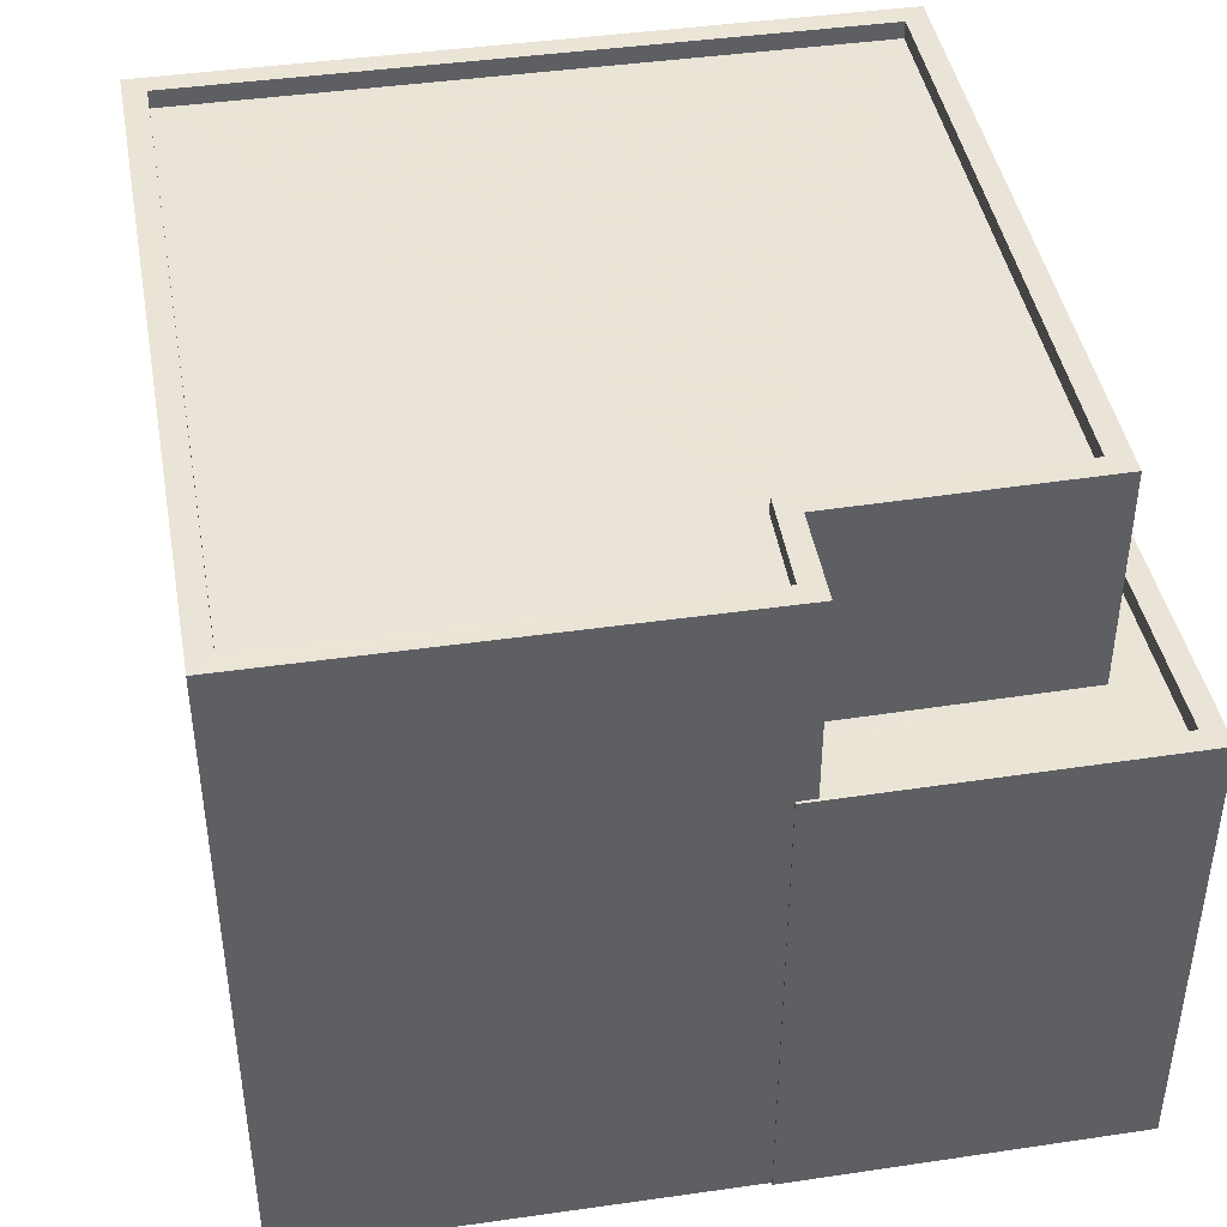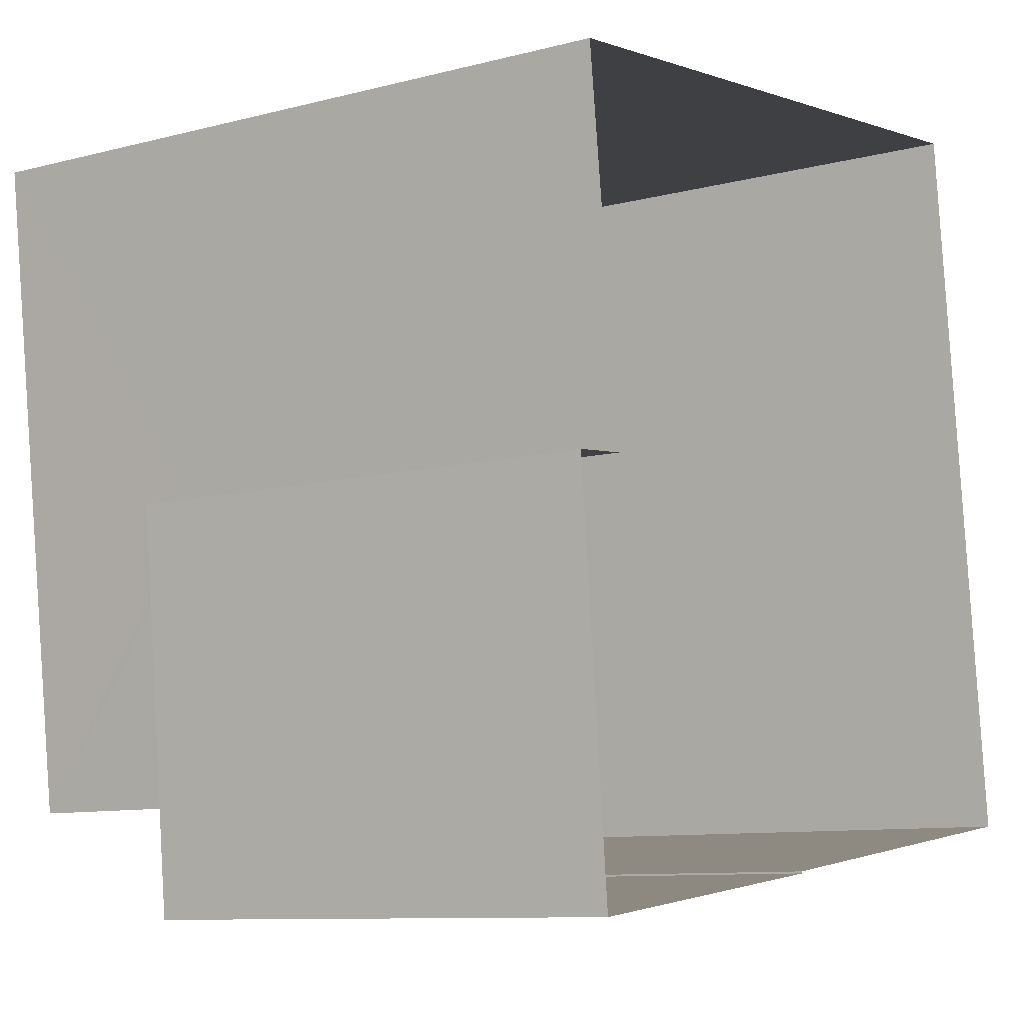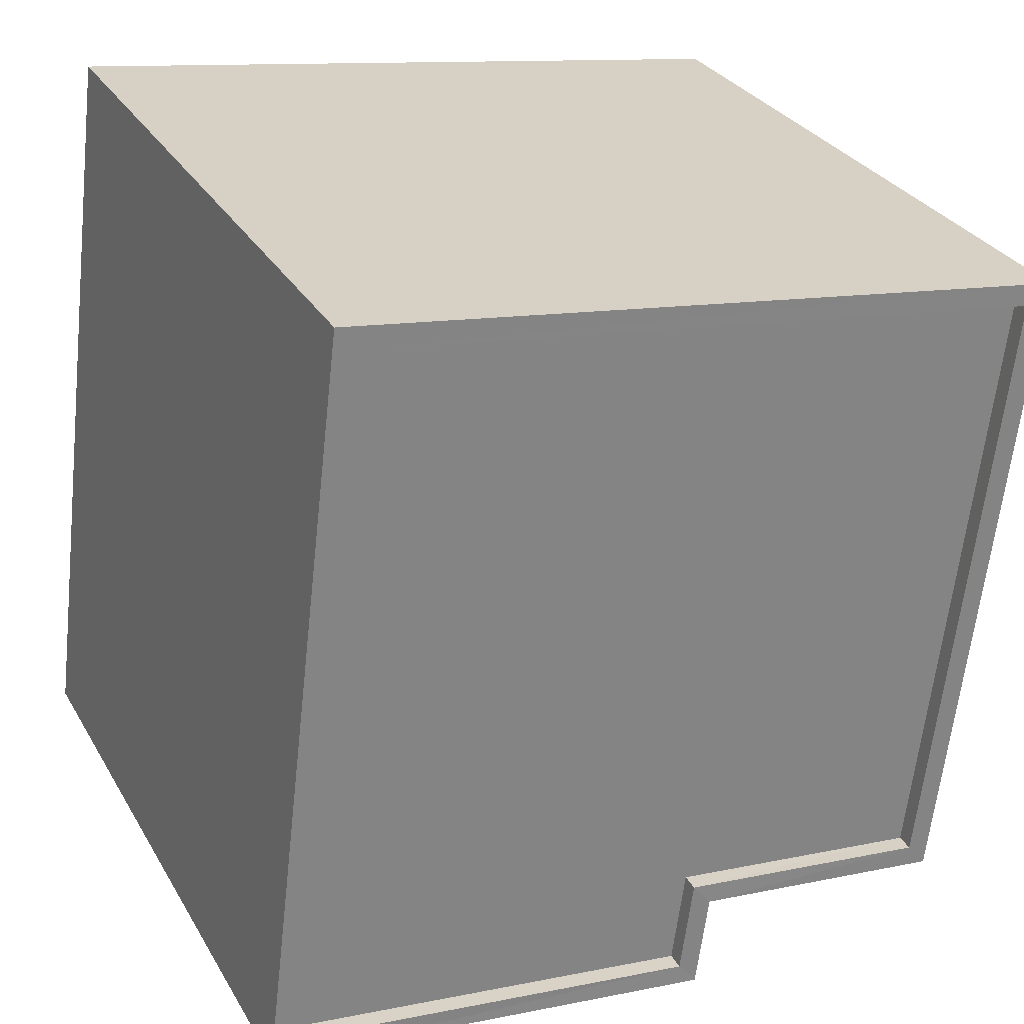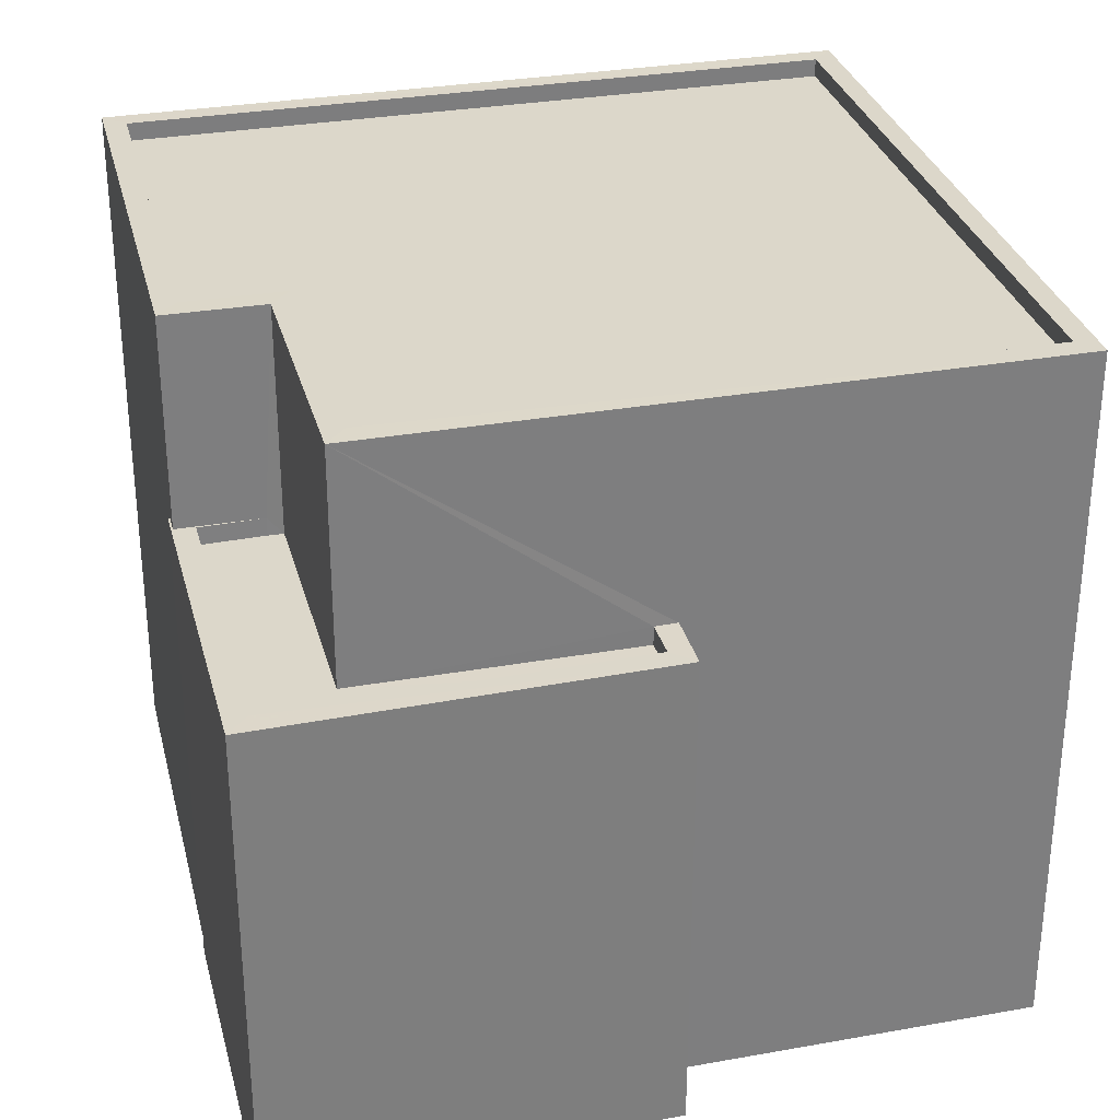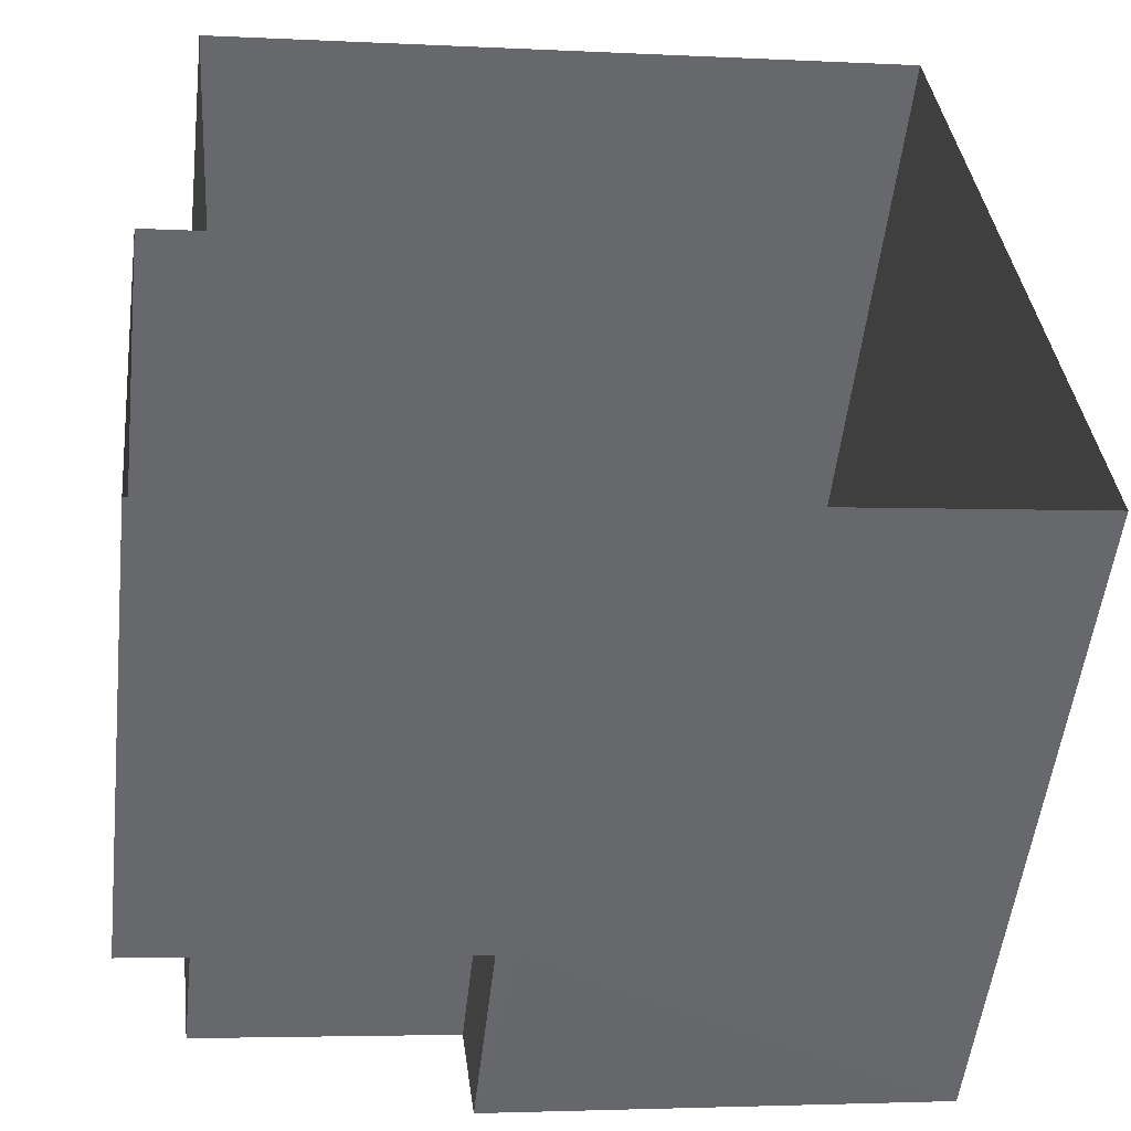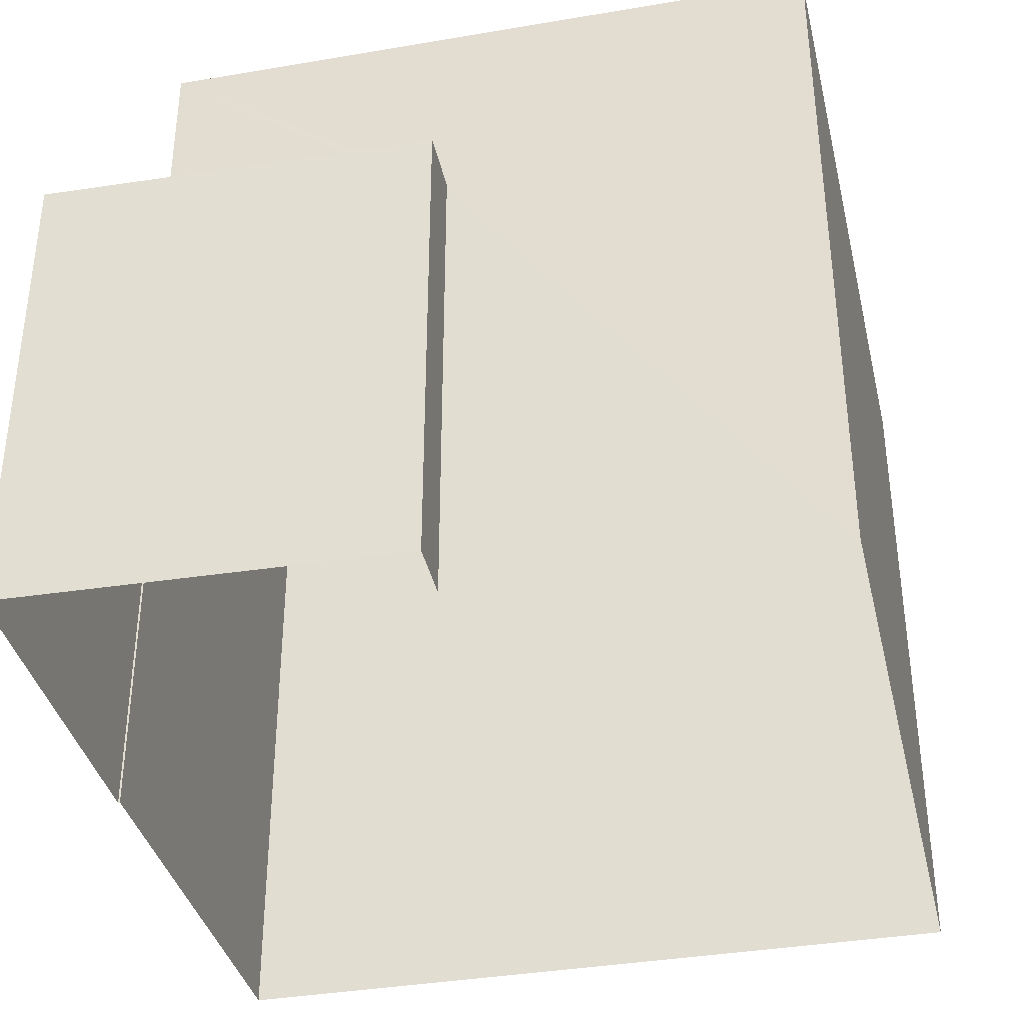
<metadata>
{"format":"obj","ext":"obj","renderer":"f3d","projection":"perspective","resolution":1024,"background":"white","views":[{"elev":43.5,"azim":-17.2,"up":"+Z"},{"elev":-9.7,"azim":124.0,"up":"+Y"},{"elev":29.4,"azim":-24.9,"up":"+Y"},{"elev":30.7,"azim":68.6,"up":"+Z"},{"elev":-52.8,"azim":173.5,"up":"+Y"},{"elev":-37.0,"azim":95.4,"up":"+Z"}]}
</metadata>
<code>
v -8.932e+04 -9.883e+04 7.817
v -8.933e+04 -9.883e+04 7.817
v -8.933e+04 -9.882e+04 7.818
v -8.934e+04 -9.883e+04 7.818
v -8.933e+04 -9.884e+04 7.817
v -8.932e+04 -9.883e+04 7.817
v -8.933e+04 -9.884e+04 7.816
v -8.933e+04 -9.884e+04 7.817
v -8.933e+04 -9.882e+04 17.45
v -8.932e+04 -9.883e+04 17.45
v -8.933e+04 -9.882e+04 17.45
v -8.933e+04 -9.883e+04 17.45
v -8.933e+04 -9.883e+04 14.57
v -8.933e+04 -9.883e+04 14.57
v -8.933e+04 -9.883e+04 14.57
v -8.932e+04 -9.883e+04 14.57
v -8.933e+04 -9.884e+04 14.57
v -8.933e+04 -9.884e+04 14.57
v -8.933e+04 -9.884e+04 14.57
v -8.933e+04 -9.883e+04 14.57
v -8.933e+04 -9.884e+04 14.57
v -8.933e+04 -9.884e+04 14.57
v -8.933e+04 -9.884e+04 14.57
v -8.933e+04 -9.883e+04 14.32
v -8.933e+04 -9.883e+04 14.32
v -8.933e+04 -9.884e+04 14.32
v -8.933e+04 -9.884e+04 14.32
v -8.933e+04 -9.883e+04 14.32
v -8.933e+04 -9.883e+04 14.32
v -8.933e+04 -9.883e+04 14.32
v -8.934e+04 -9.883e+04 17.45
v -8.933e+04 -9.884e+04 17.45
v -8.933e+04 -9.884e+04 17.45
v -8.933e+04 -9.883e+04 17.45
v -8.933e+04 -9.883e+04 17.45
v -8.933e+04 -9.883e+04 17.45
v -8.934e+04 -9.883e+04 17.45
v -8.933e+04 -9.883e+04 17.45
v -8.934e+04 -9.883e+04 17.2
v -8.933e+04 -9.883e+04 17.2
v -8.933e+04 -9.882e+04 17.2
v -8.933e+04 -9.883e+04 17.2
v -8.933e+04 -9.884e+04 17.2
v -8.933e+04 -9.883e+04 17.2
f 1 2 3
f 4 3 5
f 2 6 7
f 8 5 7
f 3 2 5
f 5 2 7
f 9 10 11
f 9 12 10
f 13 14 15
f 13 16 14
f 17 18 19
f 20 19 21
f 16 22 23
f 19 18 23
f 19 22 21
f 22 16 13
f 19 23 22
f 24 25 26
f 26 25 27
f 24 28 25
f 27 25 29
f 29 25 30
f 11 31 9
f 31 32 33
f 10 34 35
f 10 12 34
f 34 36 35
f 33 32 36
f 31 37 9
f 38 36 34
f 33 36 38
f 37 31 33
f 39 40 41
f 41 40 42
f 39 43 40
f 42 40 44
f 23 18 8
f 7 23 8
f 10 1 3
f 11 10 3
f 9 39 41
f 9 37 39
f 22 26 27
f 21 22 27
f 16 23 7
f 6 16 7
f 19 32 17
f 5 17 4
f 4 17 31
f 17 32 31
f 15 24 13
f 15 28 24
f 15 35 25
f 35 14 10
f 10 14 1
f 25 28 15
f 1 14 2
f 35 15 14
f 14 16 6
f 2 14 6
f 22 13 24
f 26 22 24
f 29 30 20
f 19 20 32
f 32 20 36
f 20 30 36
f 36 25 35
f 36 30 25
f 5 8 18
f 17 5 18
f 37 43 39
f 37 33 43
f 38 40 43
f 33 38 43
f 20 21 27
f 29 20 27
f 34 42 44
f 34 12 42
f 9 41 42
f 12 9 42
f 31 3 4
f 31 11 3
f 38 44 40
f 38 34 44

</code>
